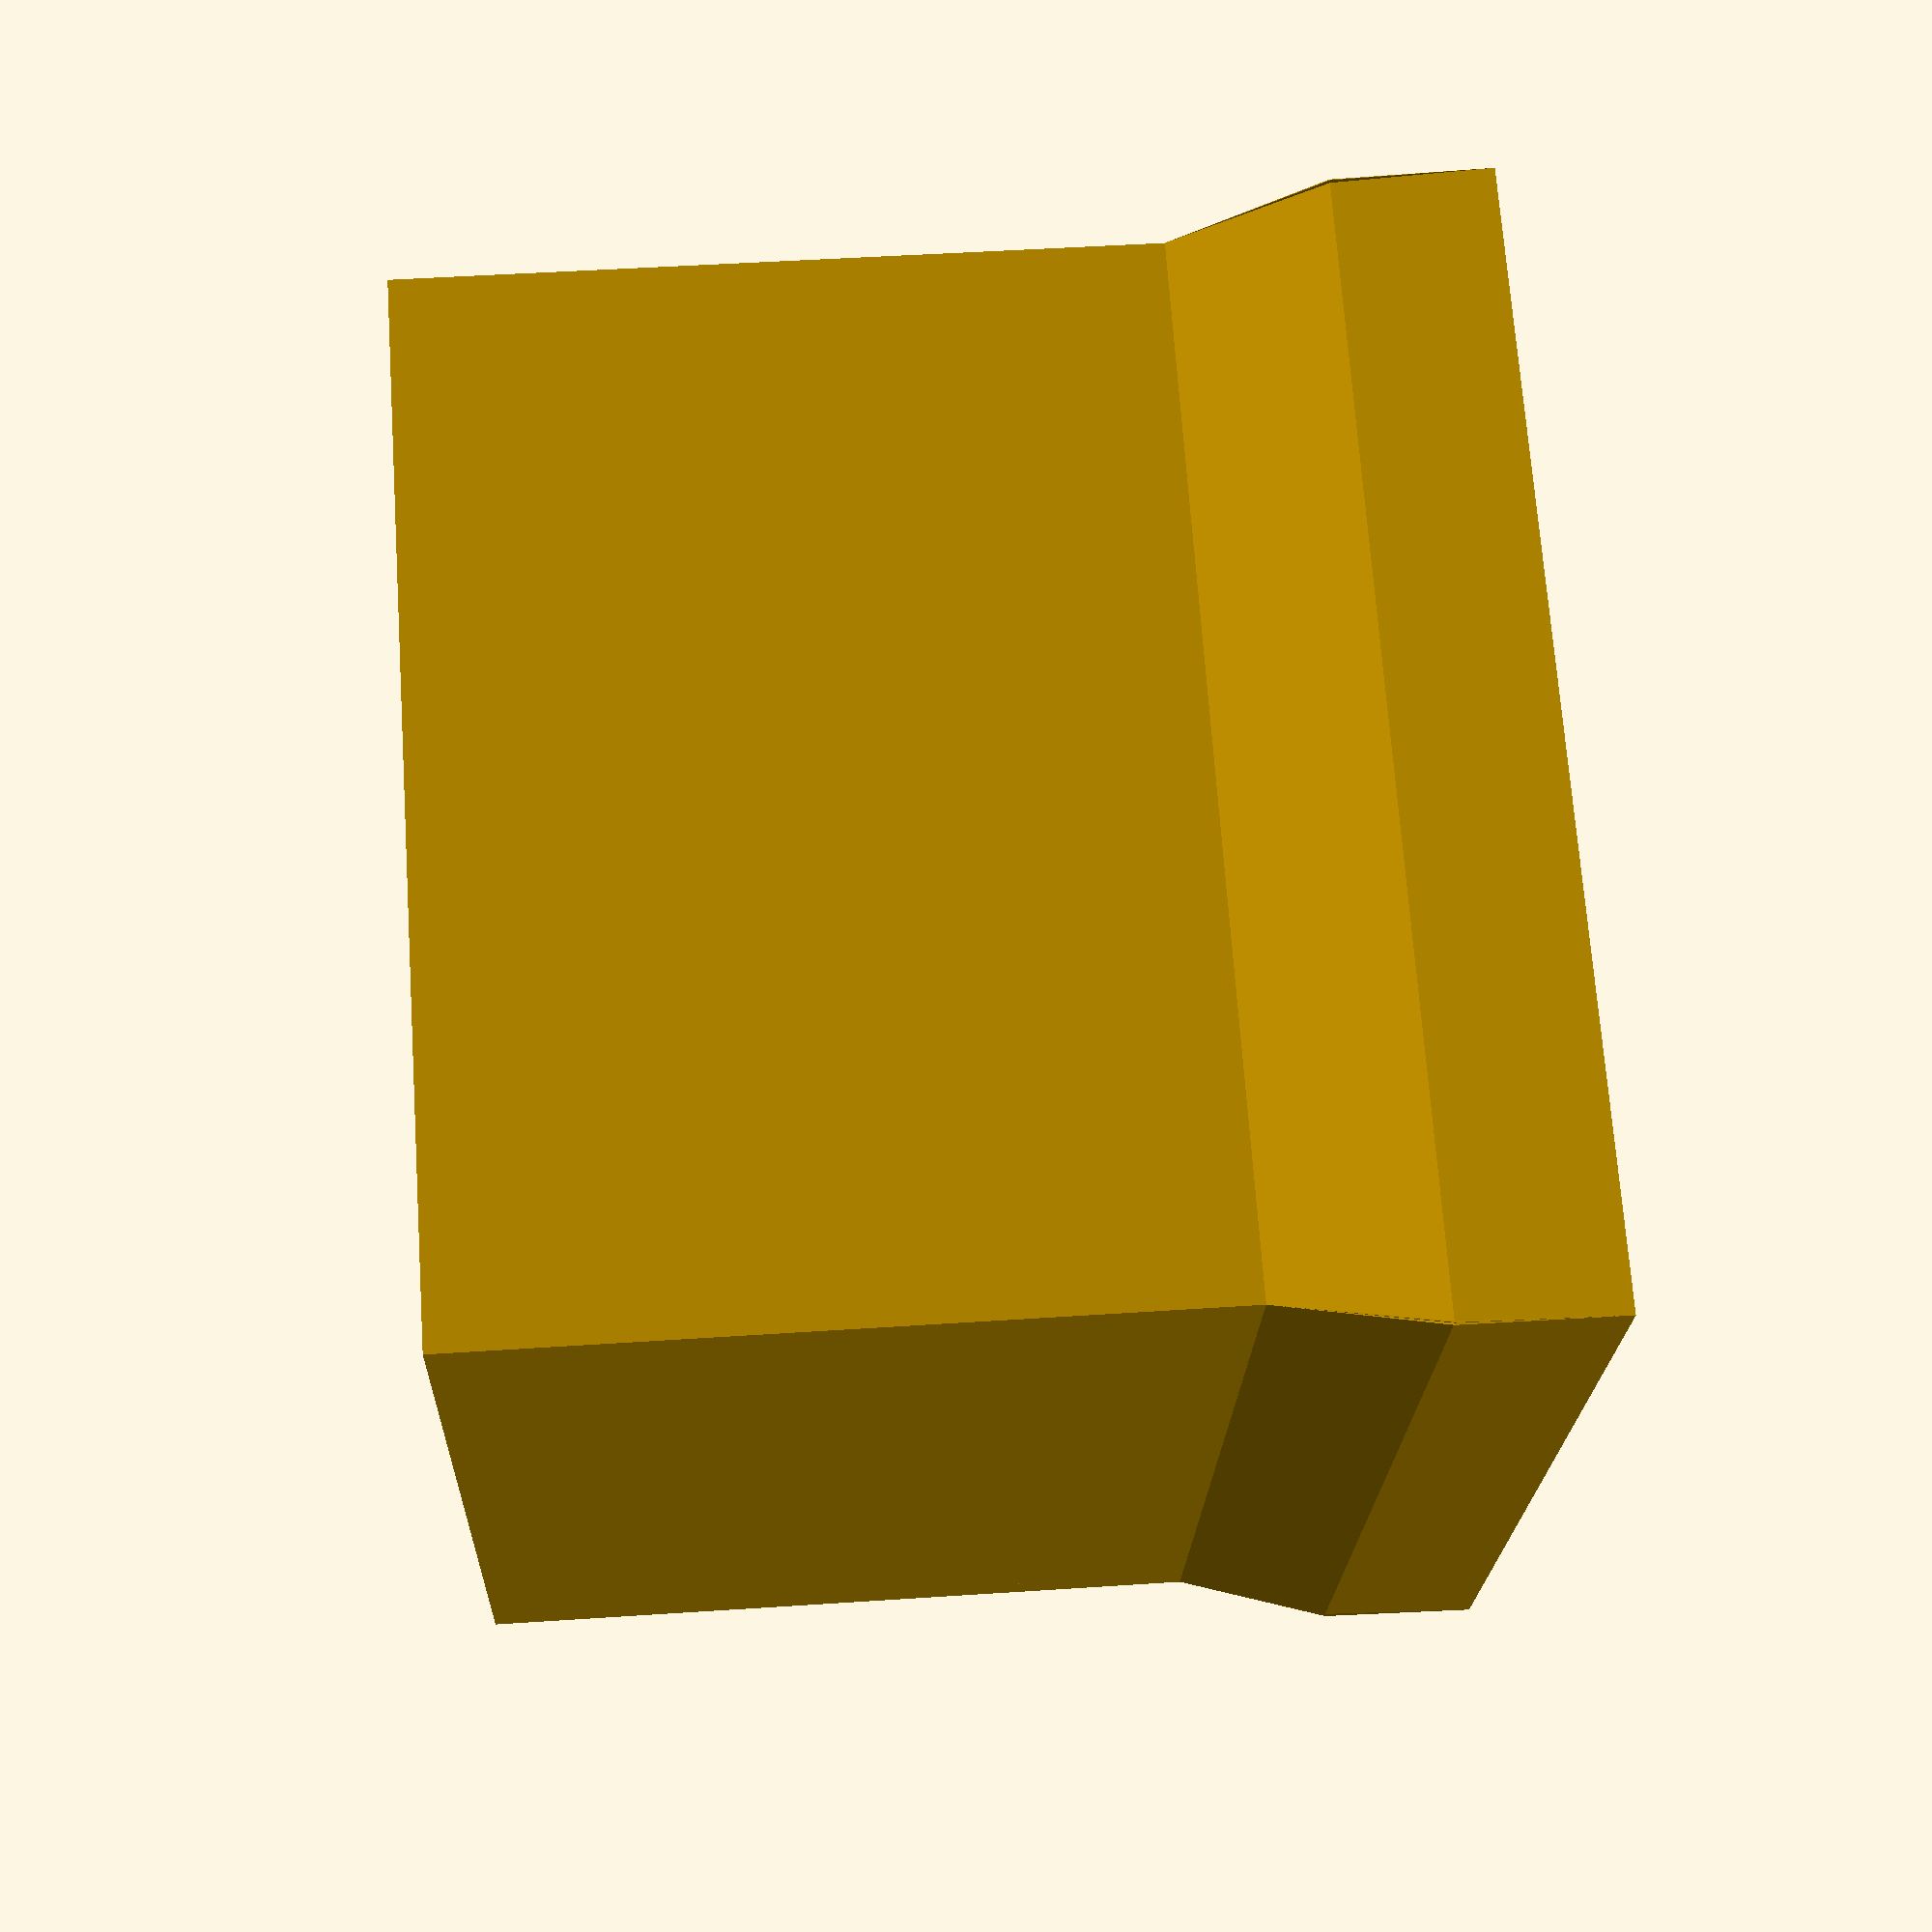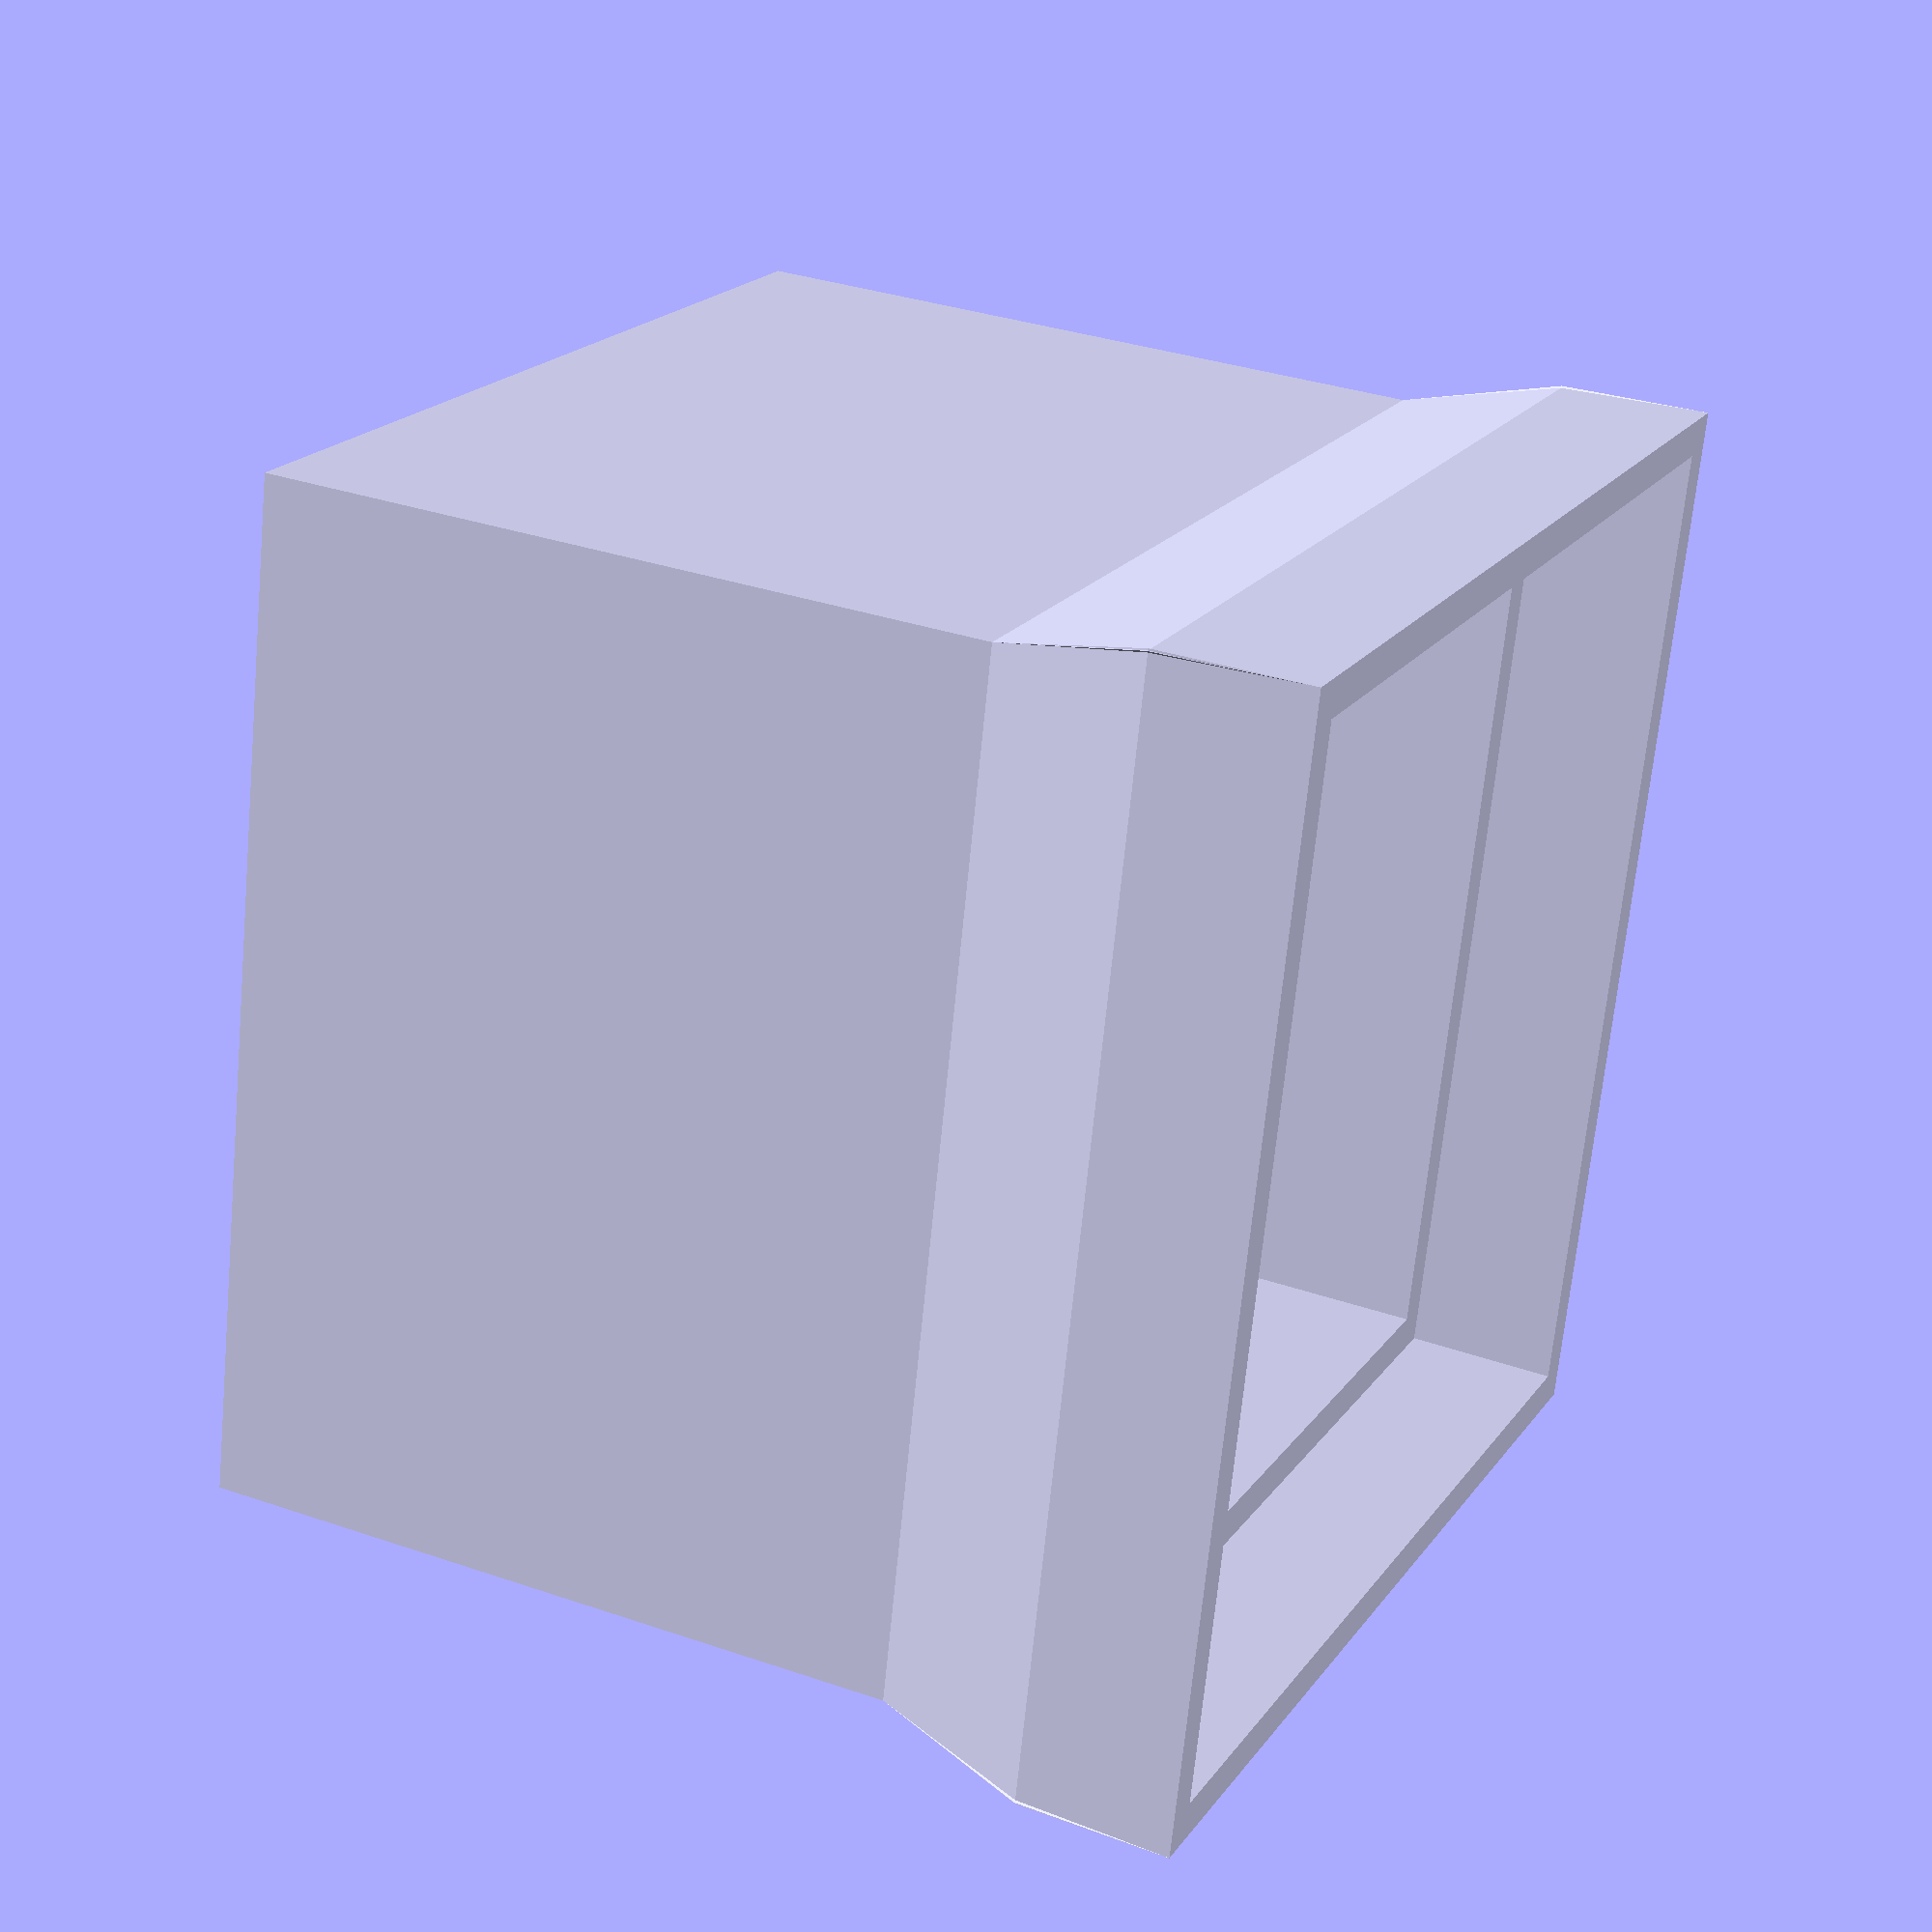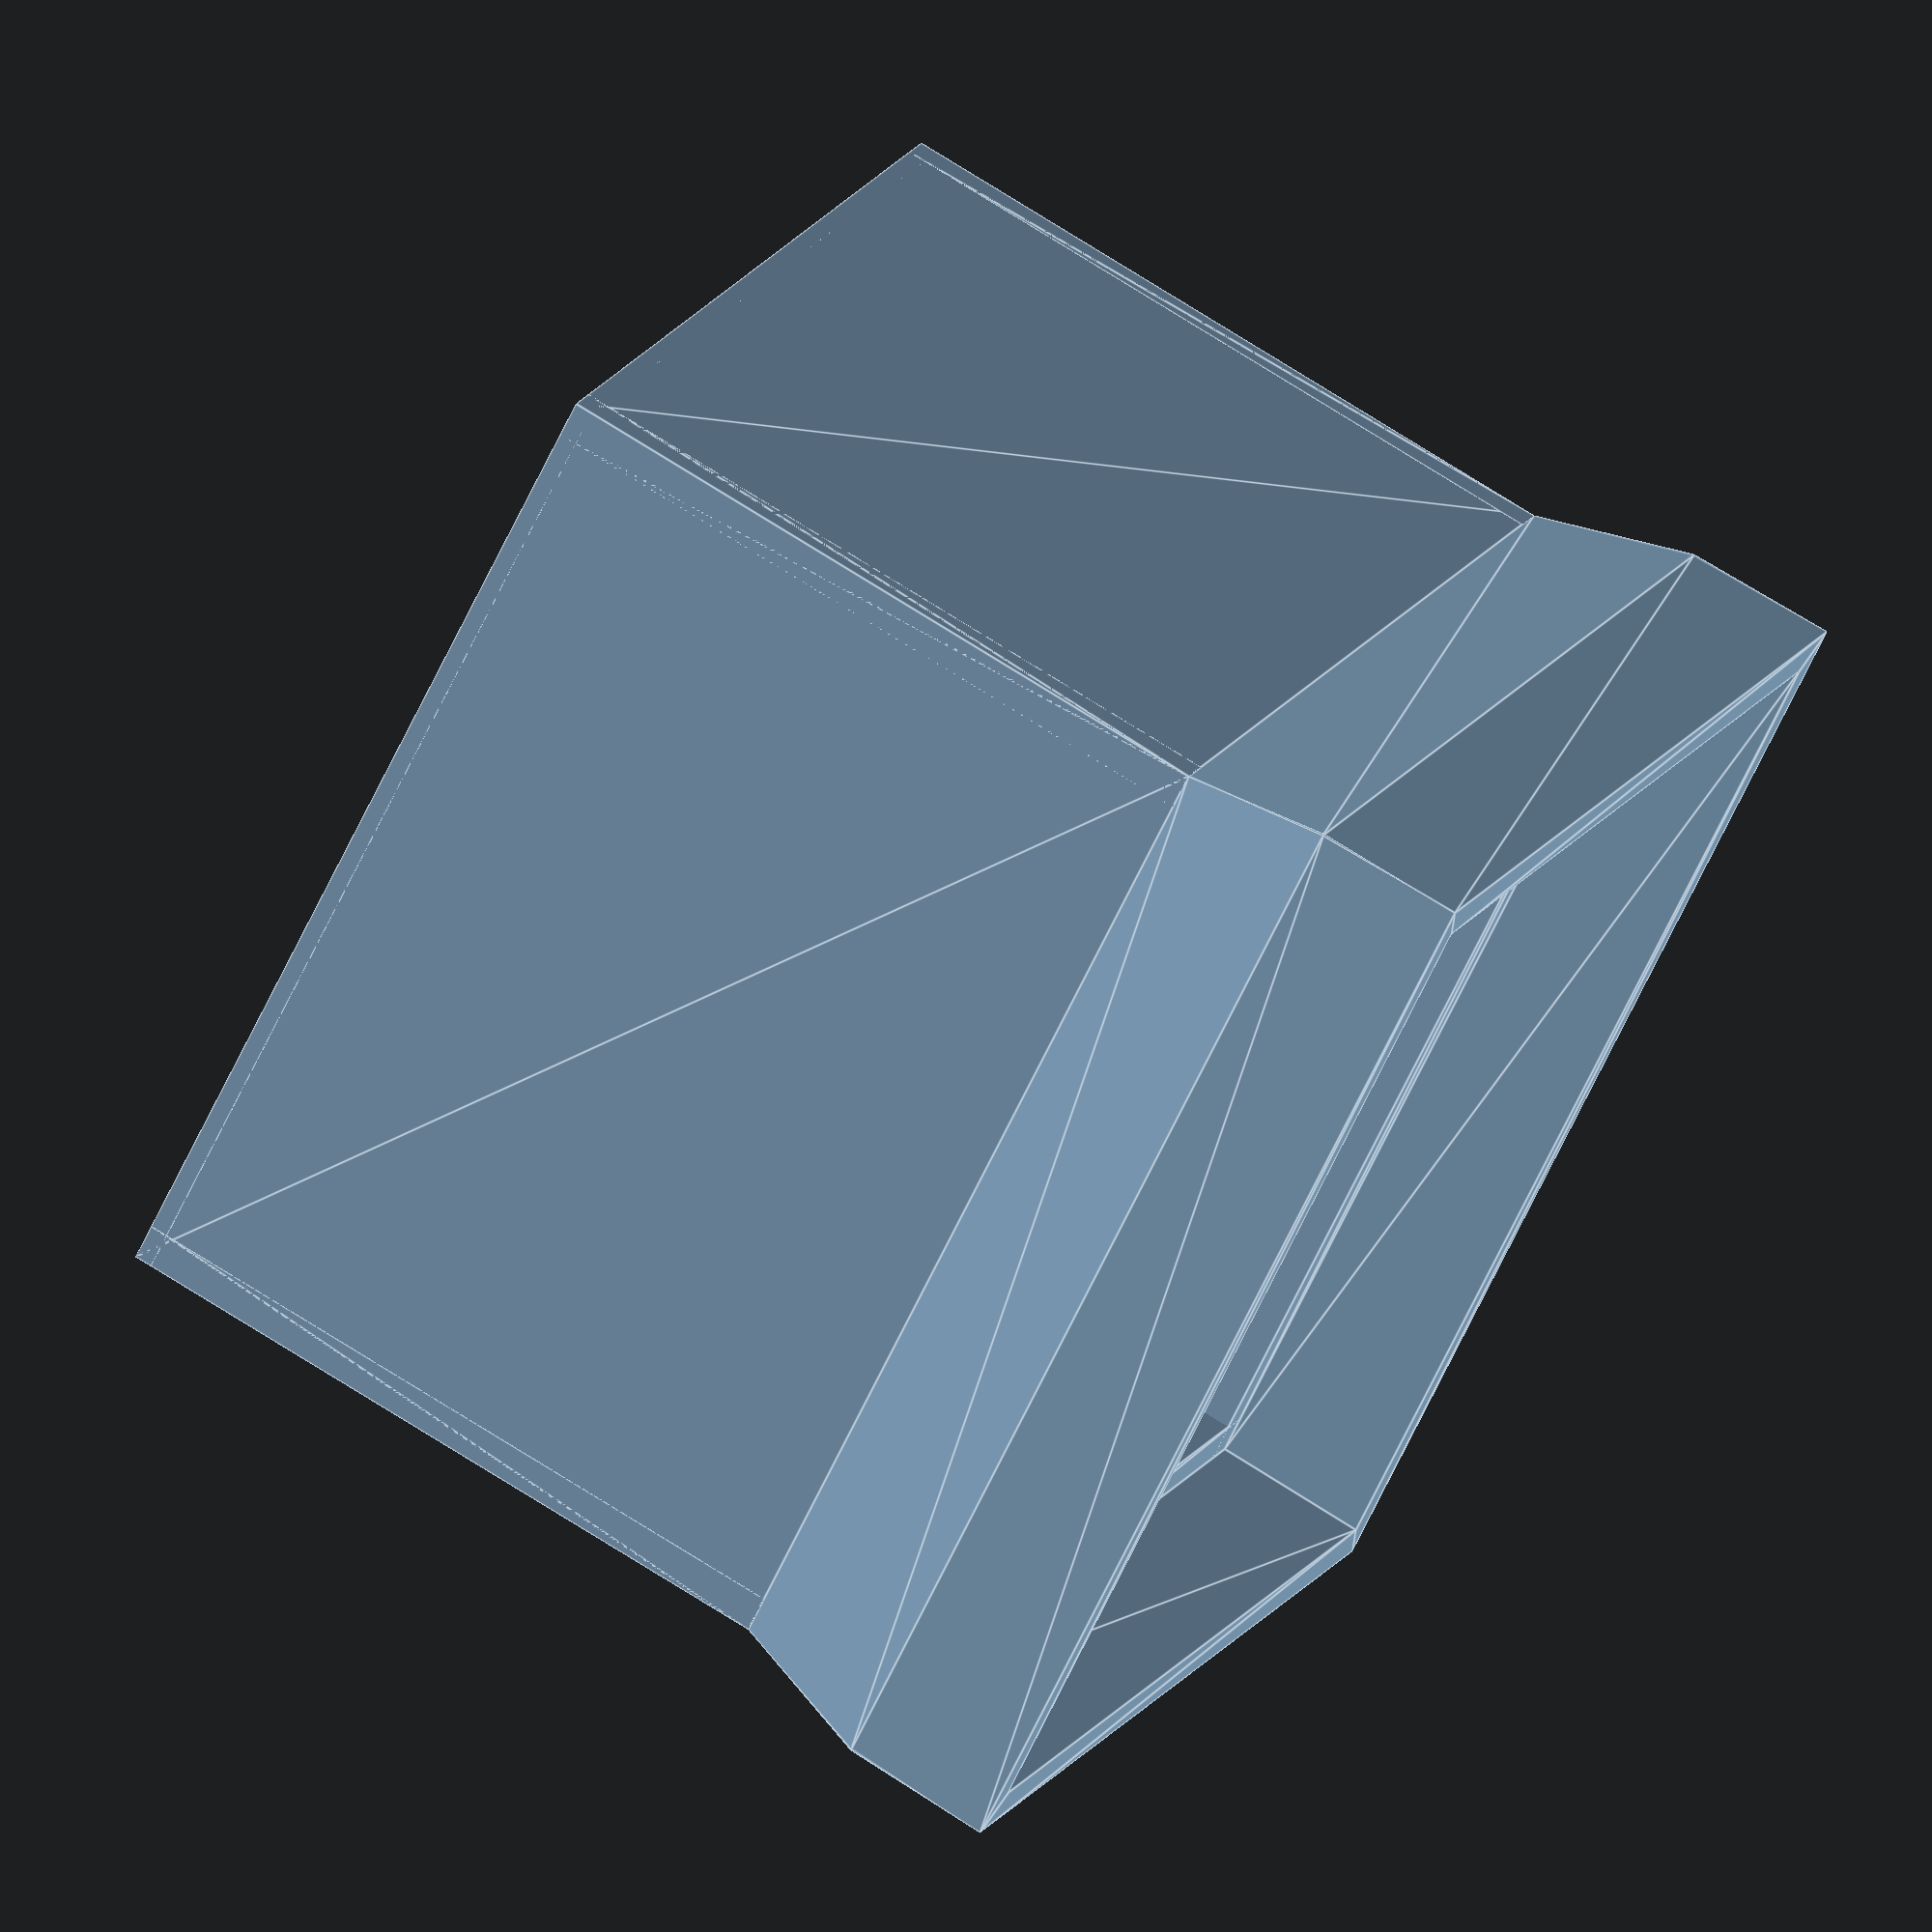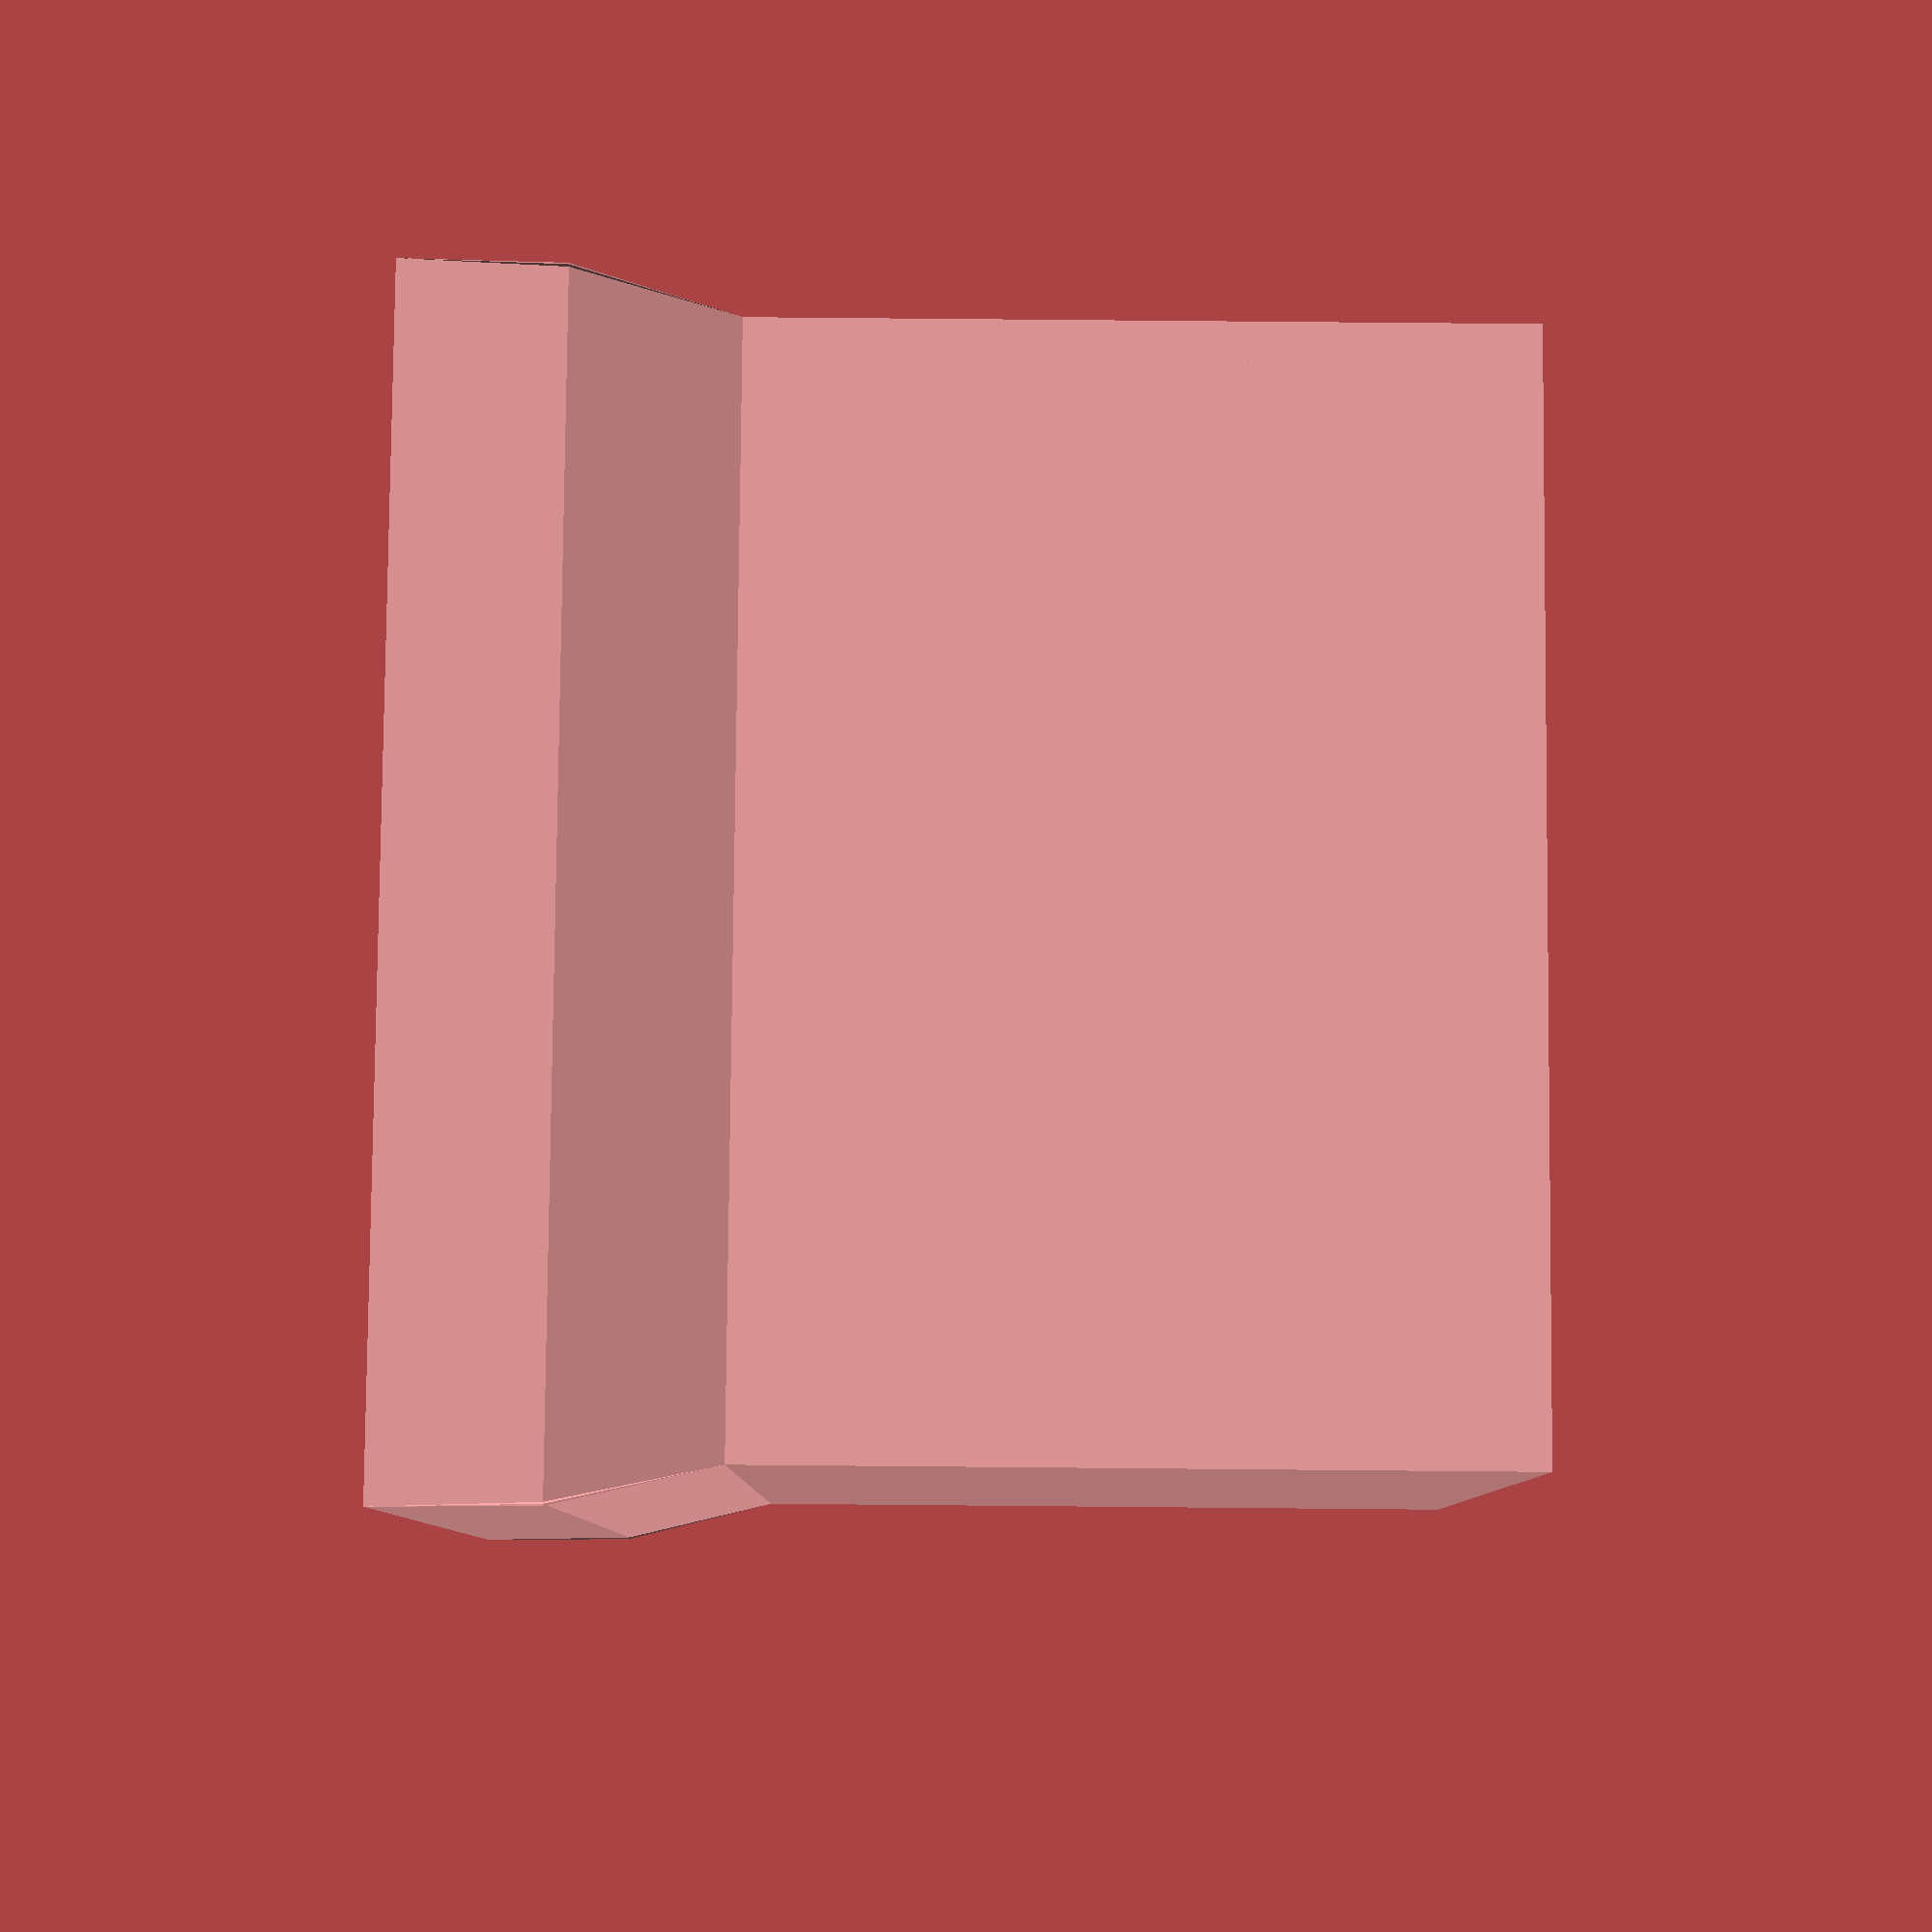
<openscad>
// Length of the base of the sieve, without the stacking, so the frame_thickness will be added twice.
length=110;

// Width of the base of the sieve, without the stacking, so the frame_thickness will be added twice.
width=110;

// Length and width of the holes.
hole_size=6;

// Thickness of the sieve bottom.
sieve_thickness=2;

// Width of the bottom of the space between holes, keep to a multiple of your extrusion width for better results.
bottom_width=0.8;

// Maximum width the space between holes, keep it larger than bottom_width. The maximum width is at 2/3rd of the hole. Keep in mind that the slope needs to be printed without support.
max_width=1.6;

// Thickness of the frame.
frame_thickness=4;

// Height of the frame.
frame_height=110;

sieve(x=length, y=width, d=sieve_thickness, s1=bottom_width, s2=max_width, l=hole_size, rd=frame_thickness, r=frame_height);

module sieve(x, y, d, s1, s2, l, rd, r)
{
  nx = floor((x - 2*rd - 2*s2) / (s2 + l)) - 1;
  ny = floor((y - 2*rd - 2*s2) / (s2 + l)) - 1;

  difference()
  {
    union()
    {
      translate([-x/2, -y/2, 0])
        cube([x, y, d]);

      translate([-x/2, -y/2+rd, 0])
        rotate([0,0,270])
          side(x=x,rd=rd,r=r);

      translate([x/2, y/2-rd, 0])
        rotate([0,0,90])
          side(x=x,rd=rd,r=r);

      translate([-x/2+rd, y/2, 0])
        rotate([0,0,180])
          side(x=y,rd=rd,r=r);

      translate([x/2 - rd, -y/2, 0])
        side(x=y,rd=rd,r=r);
    }

    base_x=(l+(s2-s1))/2;
    top_x =(l+(s2-s1)/3)/2;
    translate([-nx/2*(s2+l), -ny/2*(s2+l), 0])
      for (dx = [0:nx])
        for (dy = [0:ny])
          translate([(s2+l)*dx, (s2+l)*dy, 0])
           polyhedron(
              points = [
                [-base_x,-base_x,0],
                [base_x, -base_x,0],
                [base_x,  base_x,0],
                [-base_x, base_x,0],
                [-l/2,   -l/2,   d*2/3],
                [l/2,    -l/2,   d*2/3],
                [l/2,     l/2,   d*2/3],
                [-l/2,    l/2,   d*2/3],
                [-top_x, -top_x, d],
                [top_x,  -top_x, d],
                [top_x,   top_x, d],
                [-top_x,  top_x, d],
                
              ],
              faces = [
                [0,1,2,3],
                [4,5,1,0],
                [5,6,2,1],
                [6,7,3,2],
                [7,4,0,3],
                [4,8,9,5],
                [4,7,11,8],
                [6,5,9,10],
                [7,6,10,11],
                [8,11,10,9], 
              ]
            );
  }
}


/*
    This is the profile of the side, which is not flat. The oposite side has the faces in the same order, from 8 to 15.
     4      5
      +----+
      |    |
      |    |
      |    |    7
     3+    +---+
       \  6    |
        \      |
         \     |
          +2   |
          |    |
          |    |
          |    |
          |    |
          +----+
         1      0
    The 0 point is 0,0,0.
*/
module side(x,rd,r) {
  ease=0.1;
  ease2=3*ease;
  // Have a minimum slope that is about 30° so it can be printed without supports, then it grows as the sides grow to make it sturdier.
  slope=max(rd*1.5, r*0.15);
  // The larger the sieve, the  
  raise=max(rd, r*0.15);
  polyhedron(
    points = [
      [0,          0,          0],             // 0
      [rd,         0,          0],             // 1
      [rd,         0,          r-raise-slope], // 2
      [rd*2-ease,  -rd-ease,   r-raise],       // 3
      [rd*2+ease2, -rd-ease2,  r],             // 4
      [rd+ease2,   -ease2,     r],             // 5
      [rd+ease,    -ease,      r-raise],       // 6
      [0,          0,          r-raise],       // 7
      [0,          x,          0],             // 8
      [rd,         x,          0],             // 9
      [rd,         x,          r-raise-slope], // 10
      [rd*2-ease,  x+rd+ease,  r-raise],       // 11
      [rd*2+ease2, x+rd+ease2, r],             // 12
      [rd+ease2,   x+ease2,    r],             // 13
      [rd+ease,    x+ease,     r-raise],       // 14
      [0,          x,          r-raise],       // 15
    ],
    faces = [
      [0,7,2,1], [2,7,6], [2,6,3], [3,6,4], [4,6,5],
      [8,9,10,15], [10,14,15], [10,11,14], [11,12,14], [12,13,14],
      [0,1,9,8],
      [0,8,15,7],
      [1,2,10,9],
      [6,7,15,14],
      [5,6,14,13],
      [2,3,11,10],
      [3,4,12,11],
      [4,5,13,12],
    ]
    );
}
</openscad>
<views>
elev=314.0 azim=246.4 roll=265.6 proj=p view=solid
elev=146.5 azim=193.0 roll=244.8 proj=p view=solid
elev=288.0 azim=231.9 roll=302.6 proj=o view=edges
elev=274.6 azim=356.4 roll=90.5 proj=p view=solid
</views>
